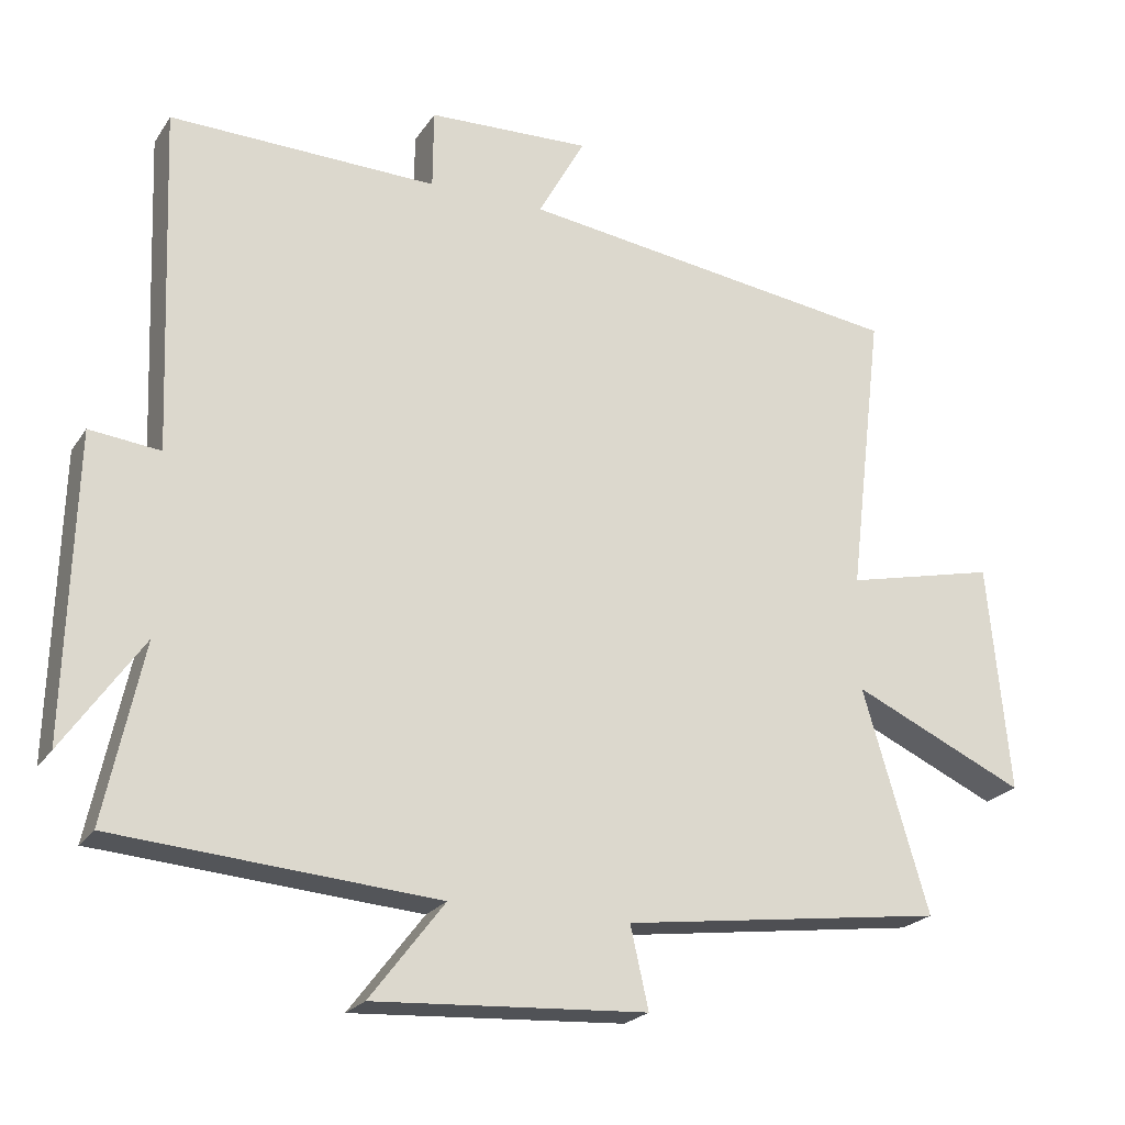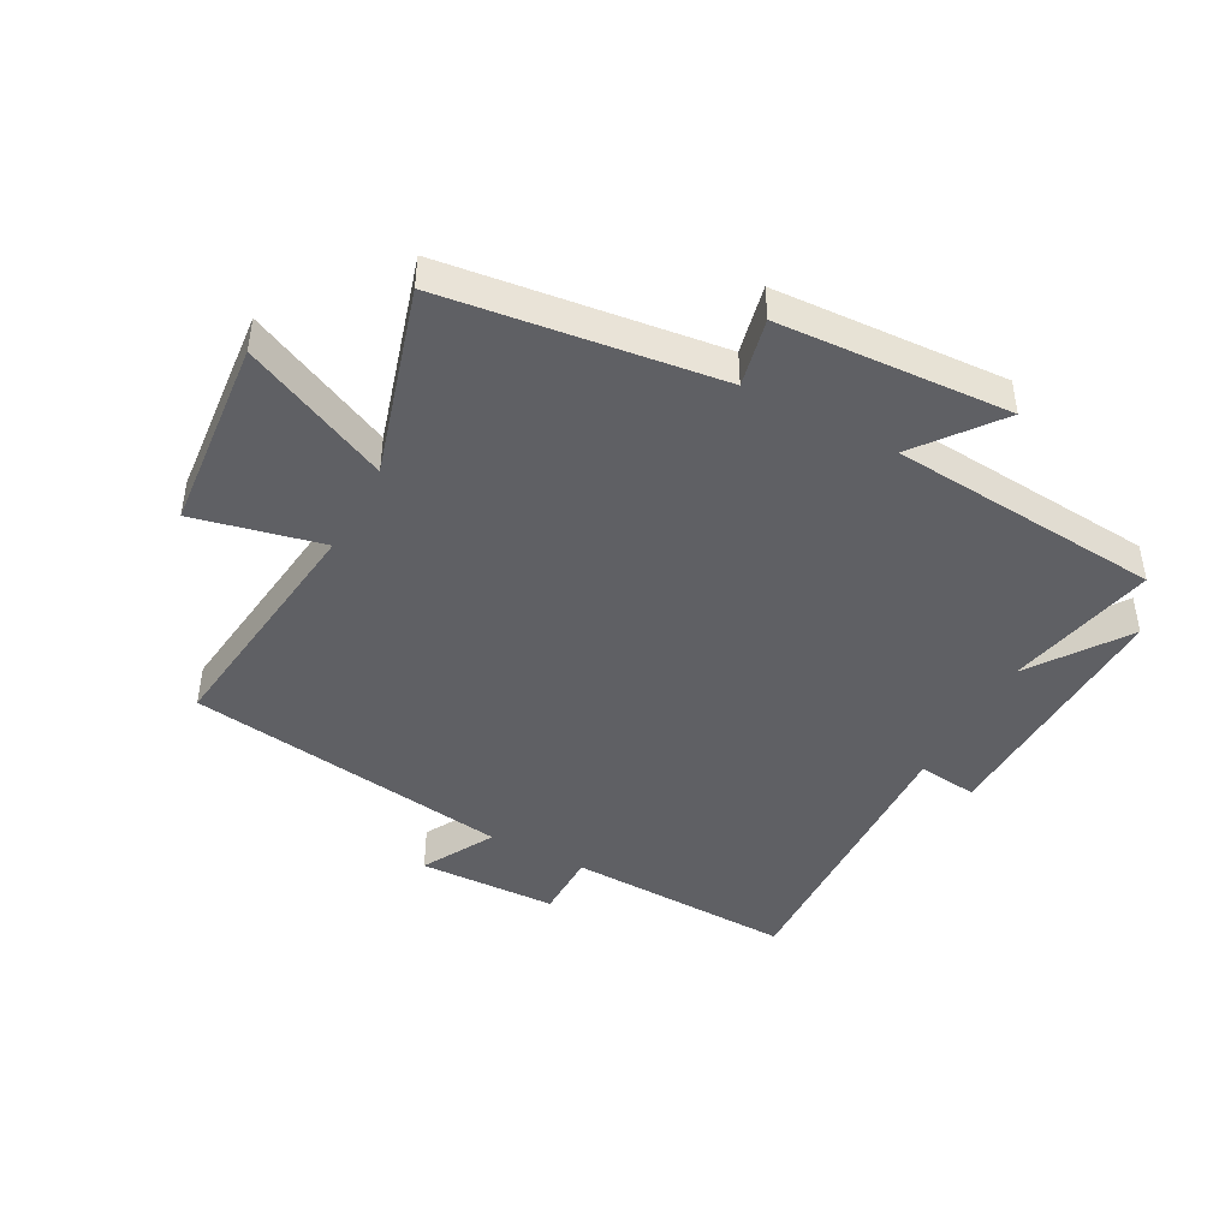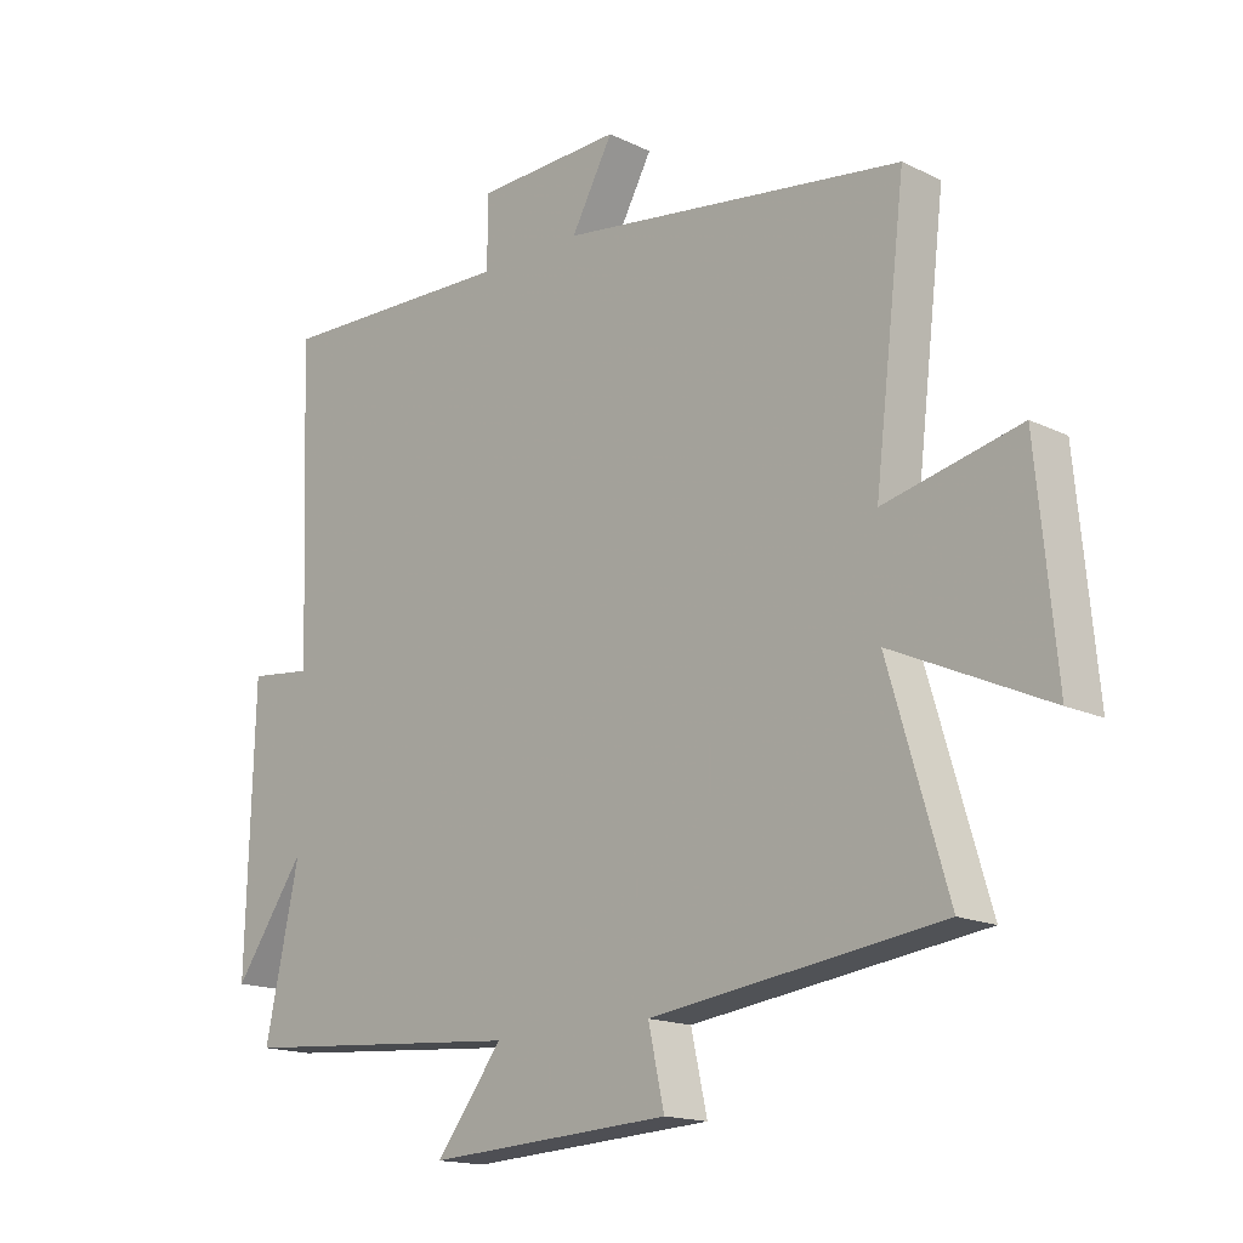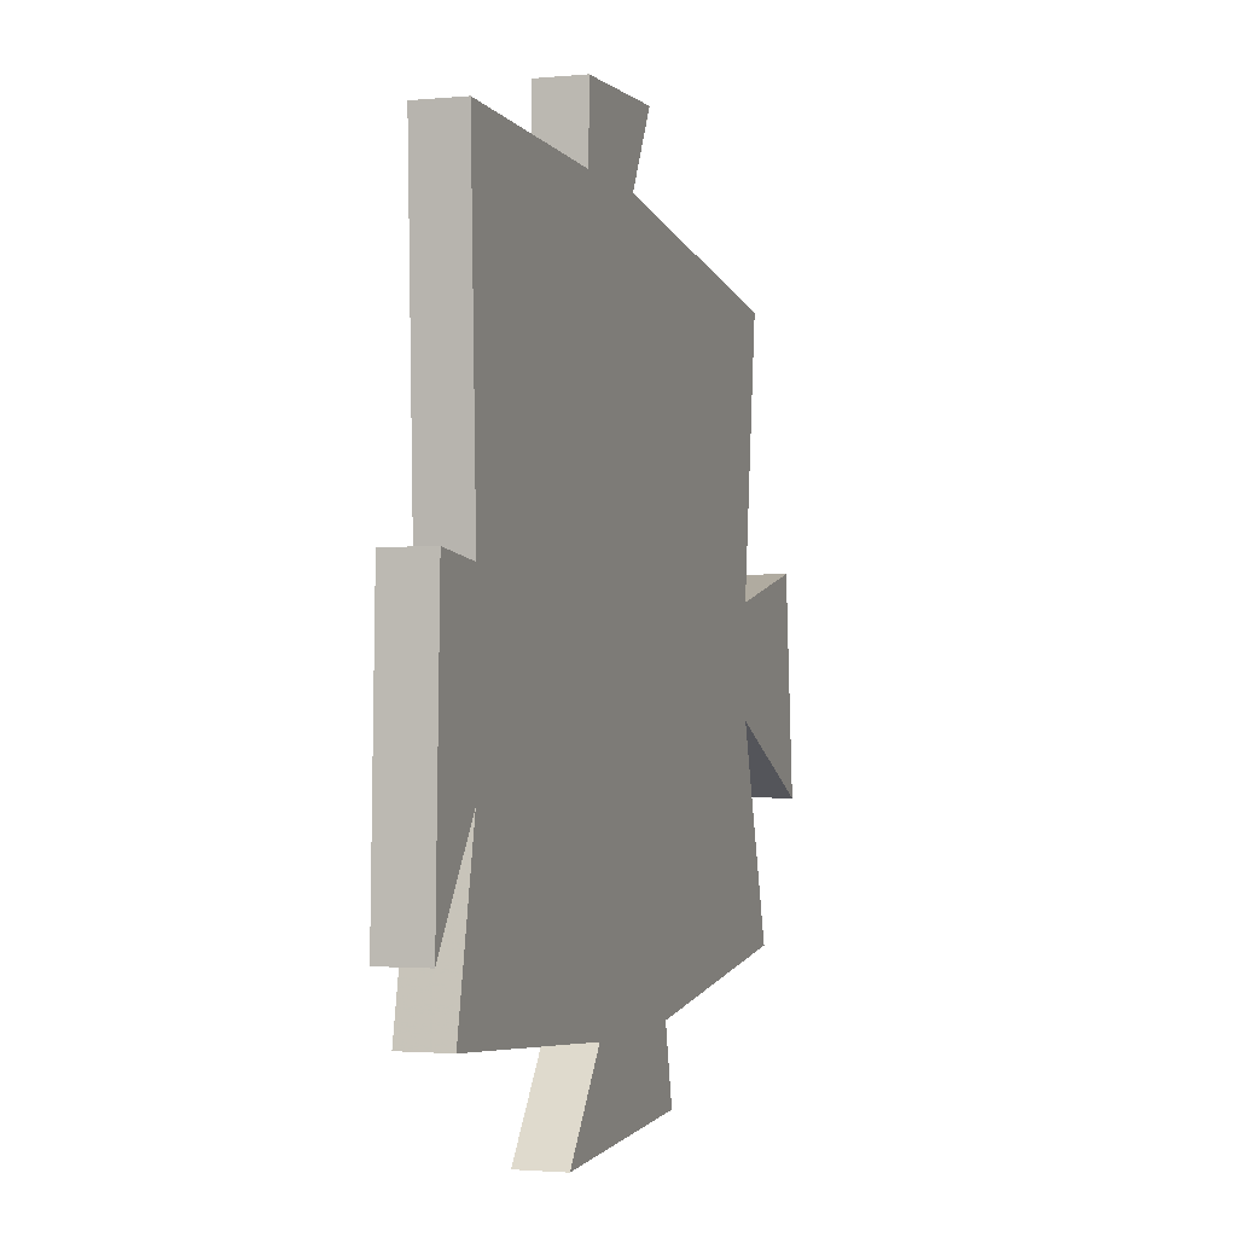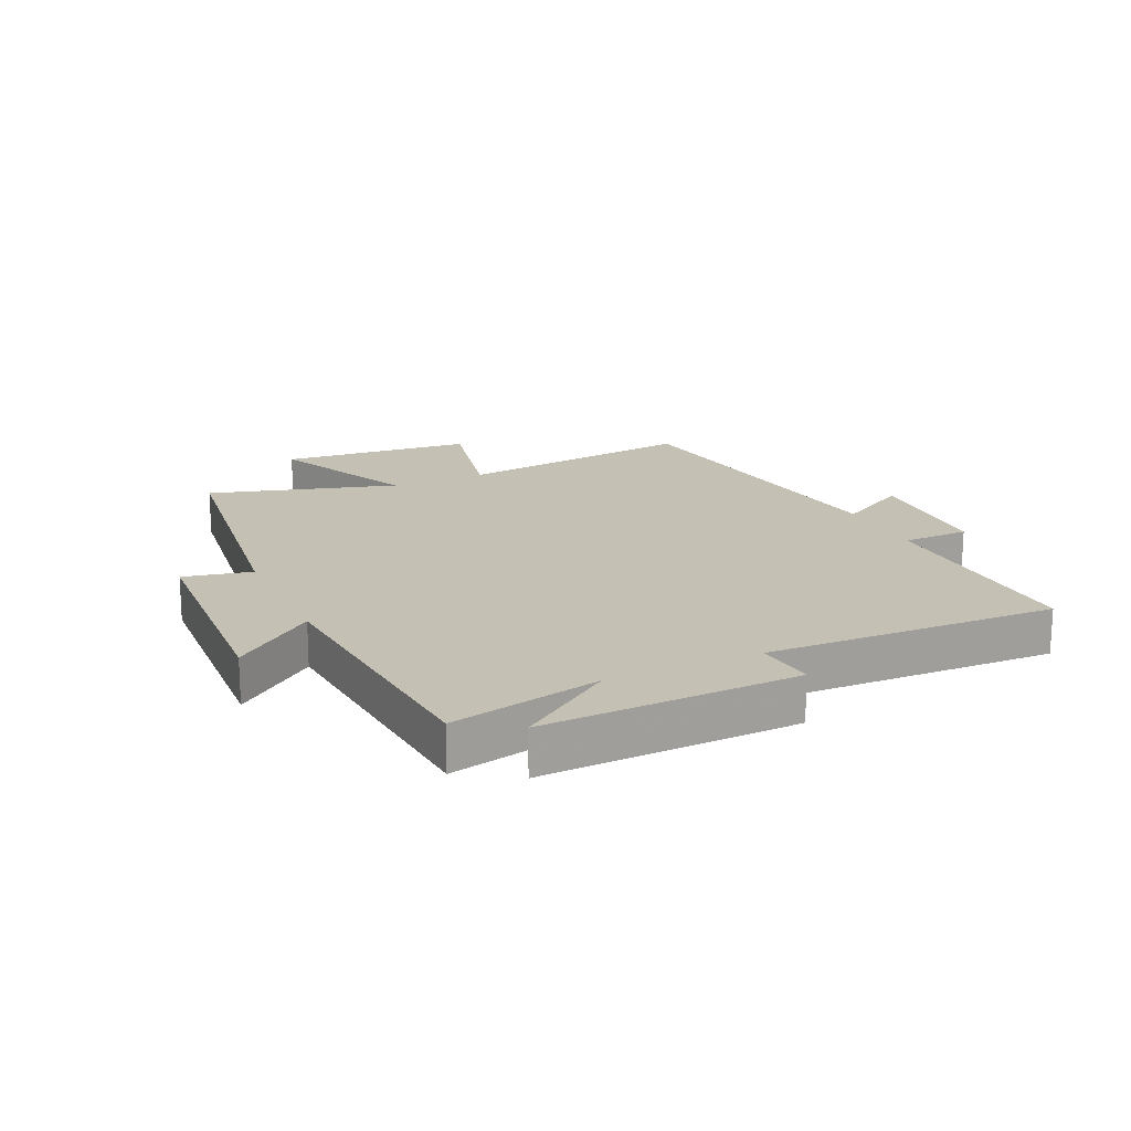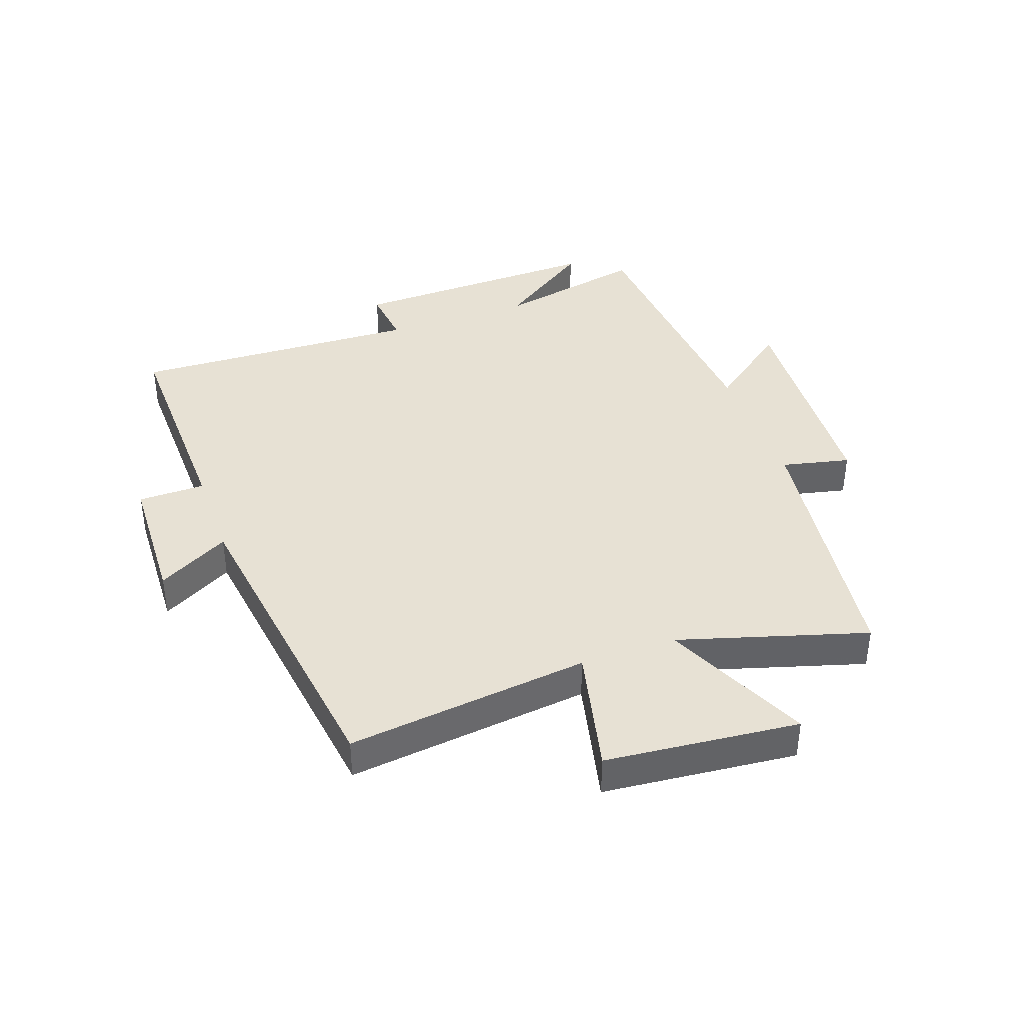
<metadata>
{"format":"obj","ext":"obj","renderer":"f3d","projection":"perspective","resolution":1024,"background":"white","views":[{"elev":-22.3,"azim":-24.8,"up":"+Z"},{"elev":-44.6,"azim":151.6,"up":"+Y"},{"elev":-16.1,"azim":45.1,"up":"+Z"},{"elev":-1.9,"azim":-71.5,"up":"+Z"},{"elev":18.2,"azim":-115.0,"up":"+Y"},{"elev":39.5,"azim":70.5,"up":"+Y"}]}
</metadata>
<code>
v 0.548 0.07 0.426
v 0.5 0.07 0.027
v 0.71 0.07 0.075
v 0.74 0.07 -0.243
v 0.5 0.07 -0.133
v 0.591 0.07 -0.441
v 0.143 0.07 -0.5
v 0.168 0.07 -0.612
v -0.21 0.07 -0.634
v -0.107 0.07 -0.5
v -0.553 0.07 -0.465
v -0.5 0.07 -0.218
v -0.61 0.07 -0.375
v -0.598 0.07 0.043
v -0.5 0.07 0.032
v -0.518 0.07 0.51
v -0.147 0.07 0.5
v -0.146 0.07 0.61
v 0.08 0.07 0.618
v 0.015 0.07 0.5
v 0.548 0 0.426
v 0.5 0 0.027
v 0.71 0 0.075
v 0.74 0 -0.243
v 0.5 0 -0.133
v 0.591 0 -0.441
v 0.143 0 -0.5
v 0.168 0 -0.612
v -0.21 0 -0.634
v -0.107 0 -0.5
v -0.553 0 -0.465
v -0.5 0 -0.218
v -0.61 0 -0.375
v -0.598 0 0.043
v -0.5 0 0.032
v -0.518 0 0.51
v -0.147 0 0.5
v -0.146 0 0.61
v 0.08 0 0.618
v 0.015 0 0.5
f 17 18 19 20
f 17 20 1 2
f 15 16 17 2
f 12 13 14 15
f 12 15 2
f 10 11 12 2
f 7 8 9 10
f 5 6 7 10
f 5 10 2 3
f 3 4 5
f 40 39 38 37
f 22 21 40 37
f 22 37 36 35
f 35 34 33 32
f 22 35 32
f 22 32 31 30
f 30 29 28 27
f 30 27 26 25
f 23 22 30 25
f 25 24 23
f 1 21 22 2
f 2 22 23 3
f 3 23 24 4
f 4 24 25 5
f 5 25 26 6
f 6 26 27 7
f 7 27 28 8
f 8 28 29 9
f 9 29 30 10
f 10 30 31 11
f 11 31 32 12
f 12 32 33 13
f 13 33 34 14
f 14 34 35 15
f 15 35 36 16
f 16 36 37 17
f 17 37 38 18
f 18 38 39 19
f 19 39 40 20
f 20 40 21 1

</code>
